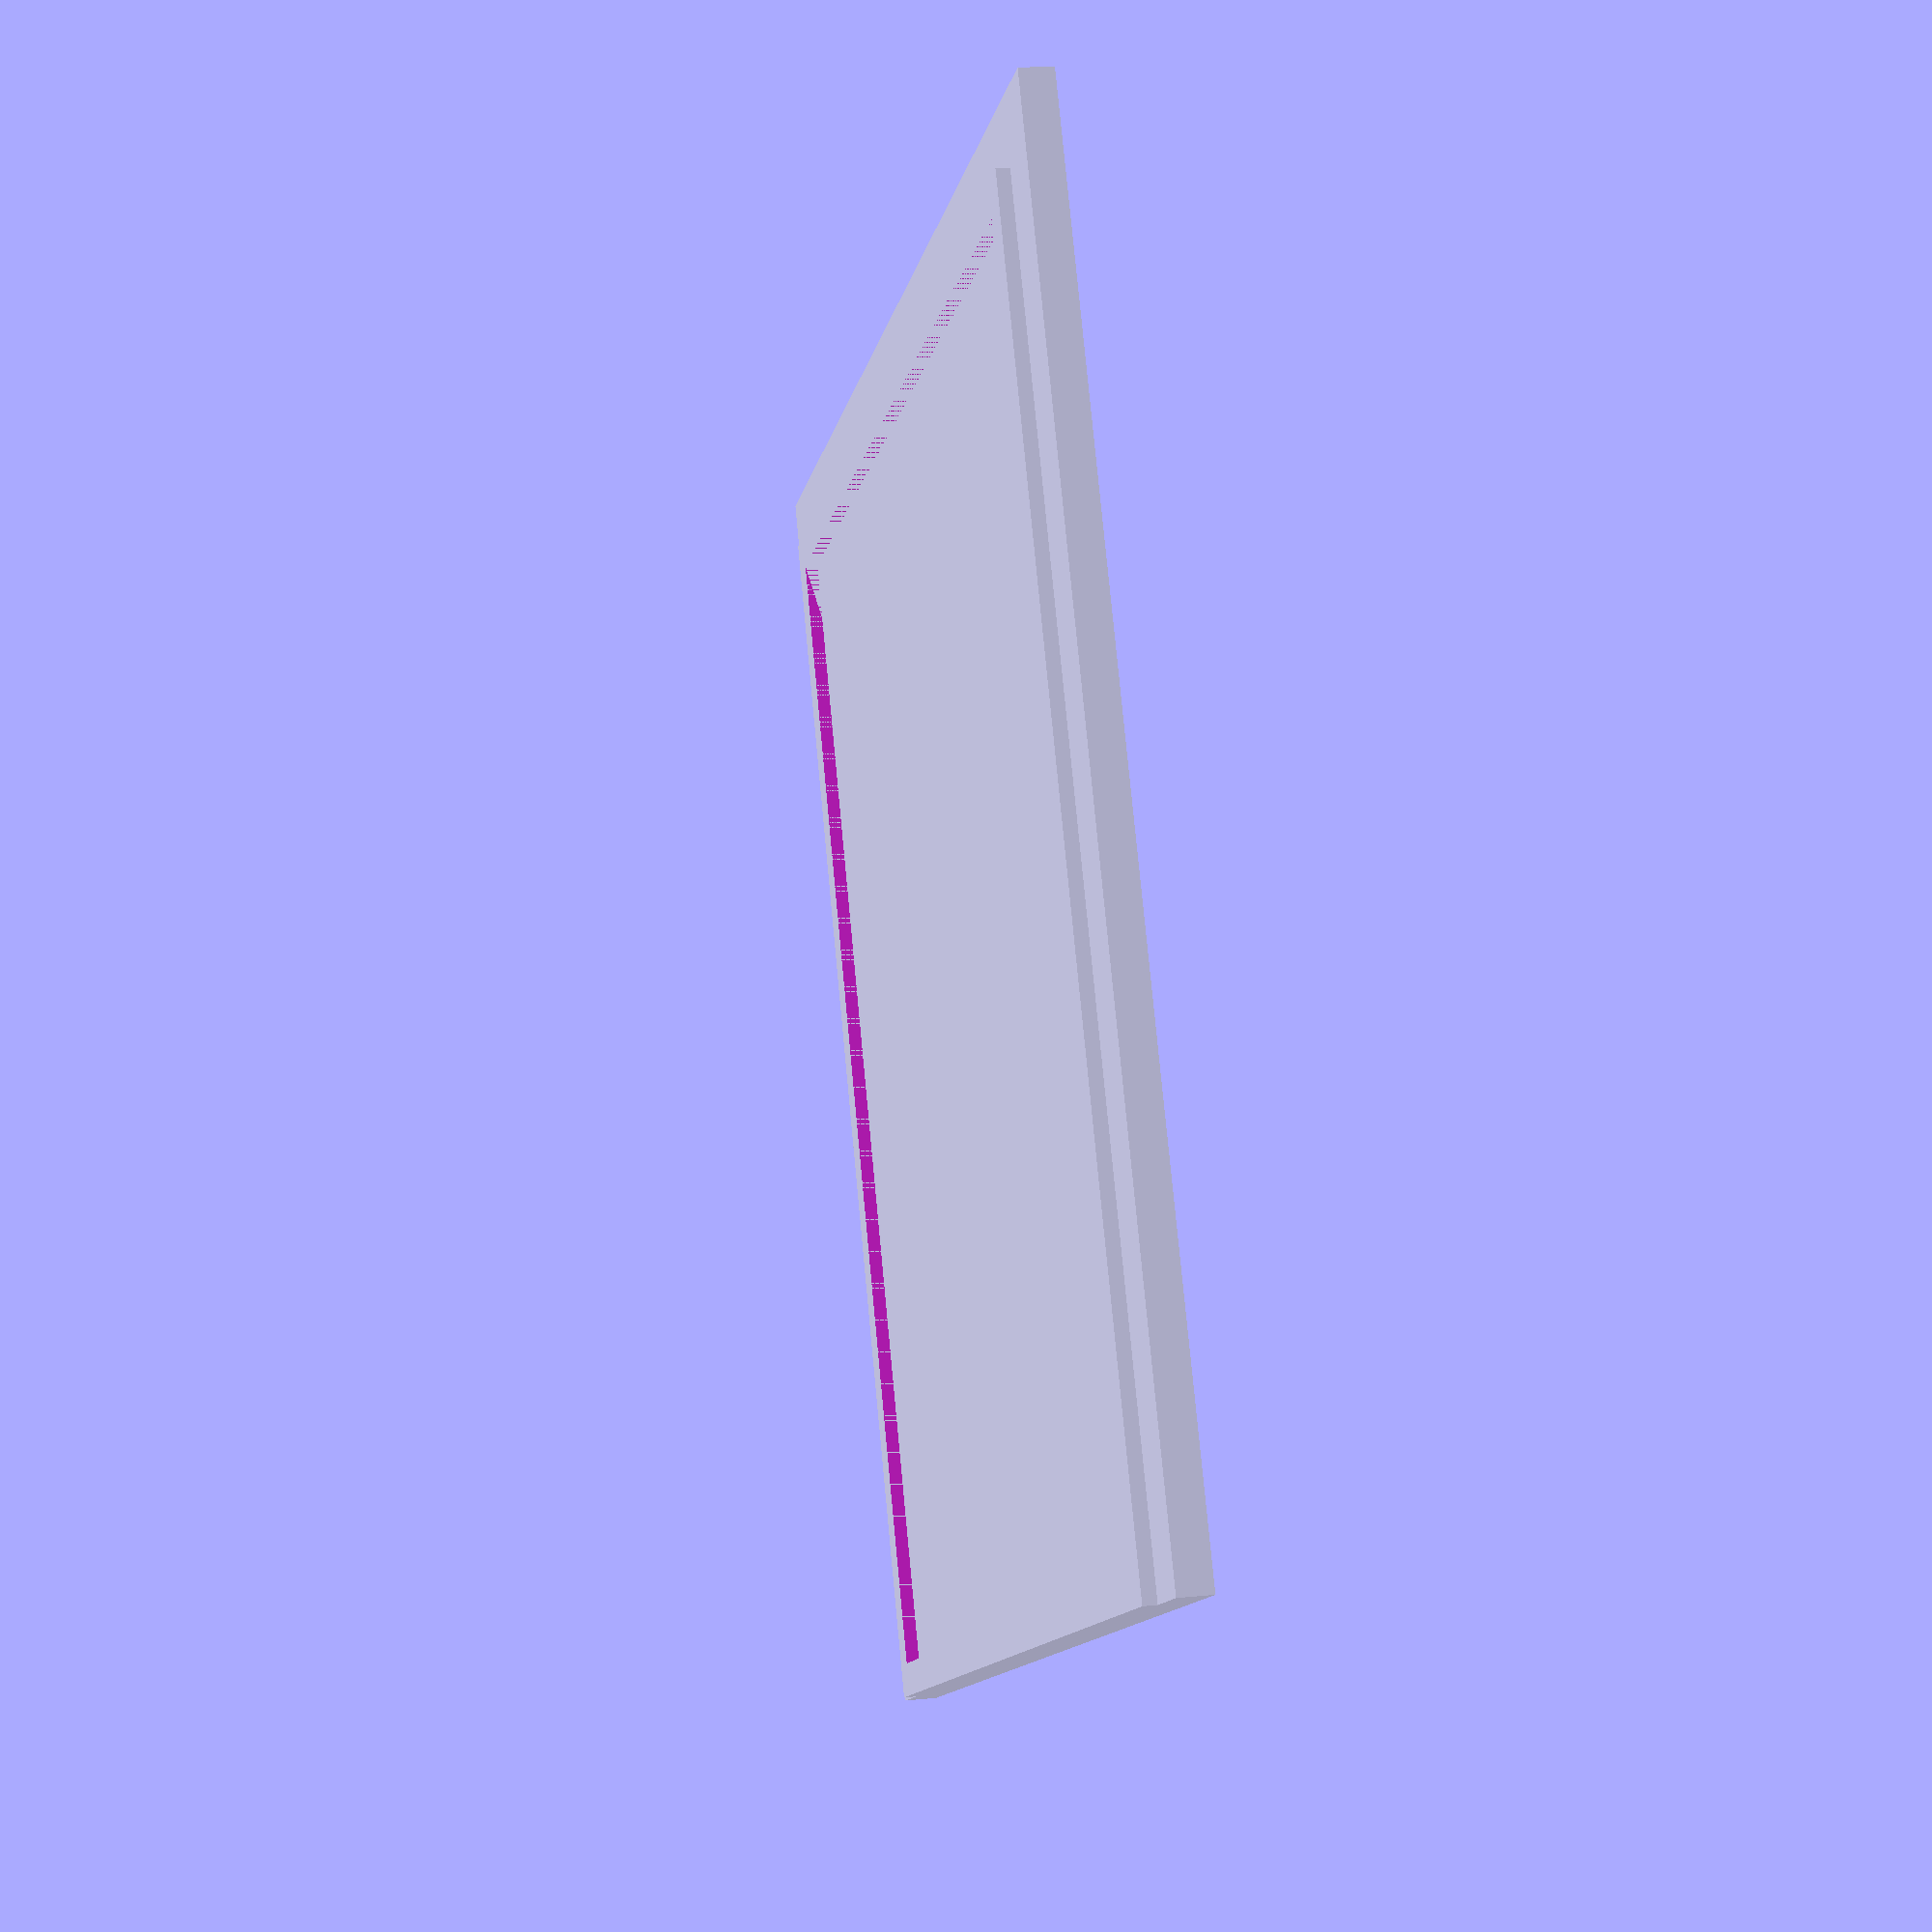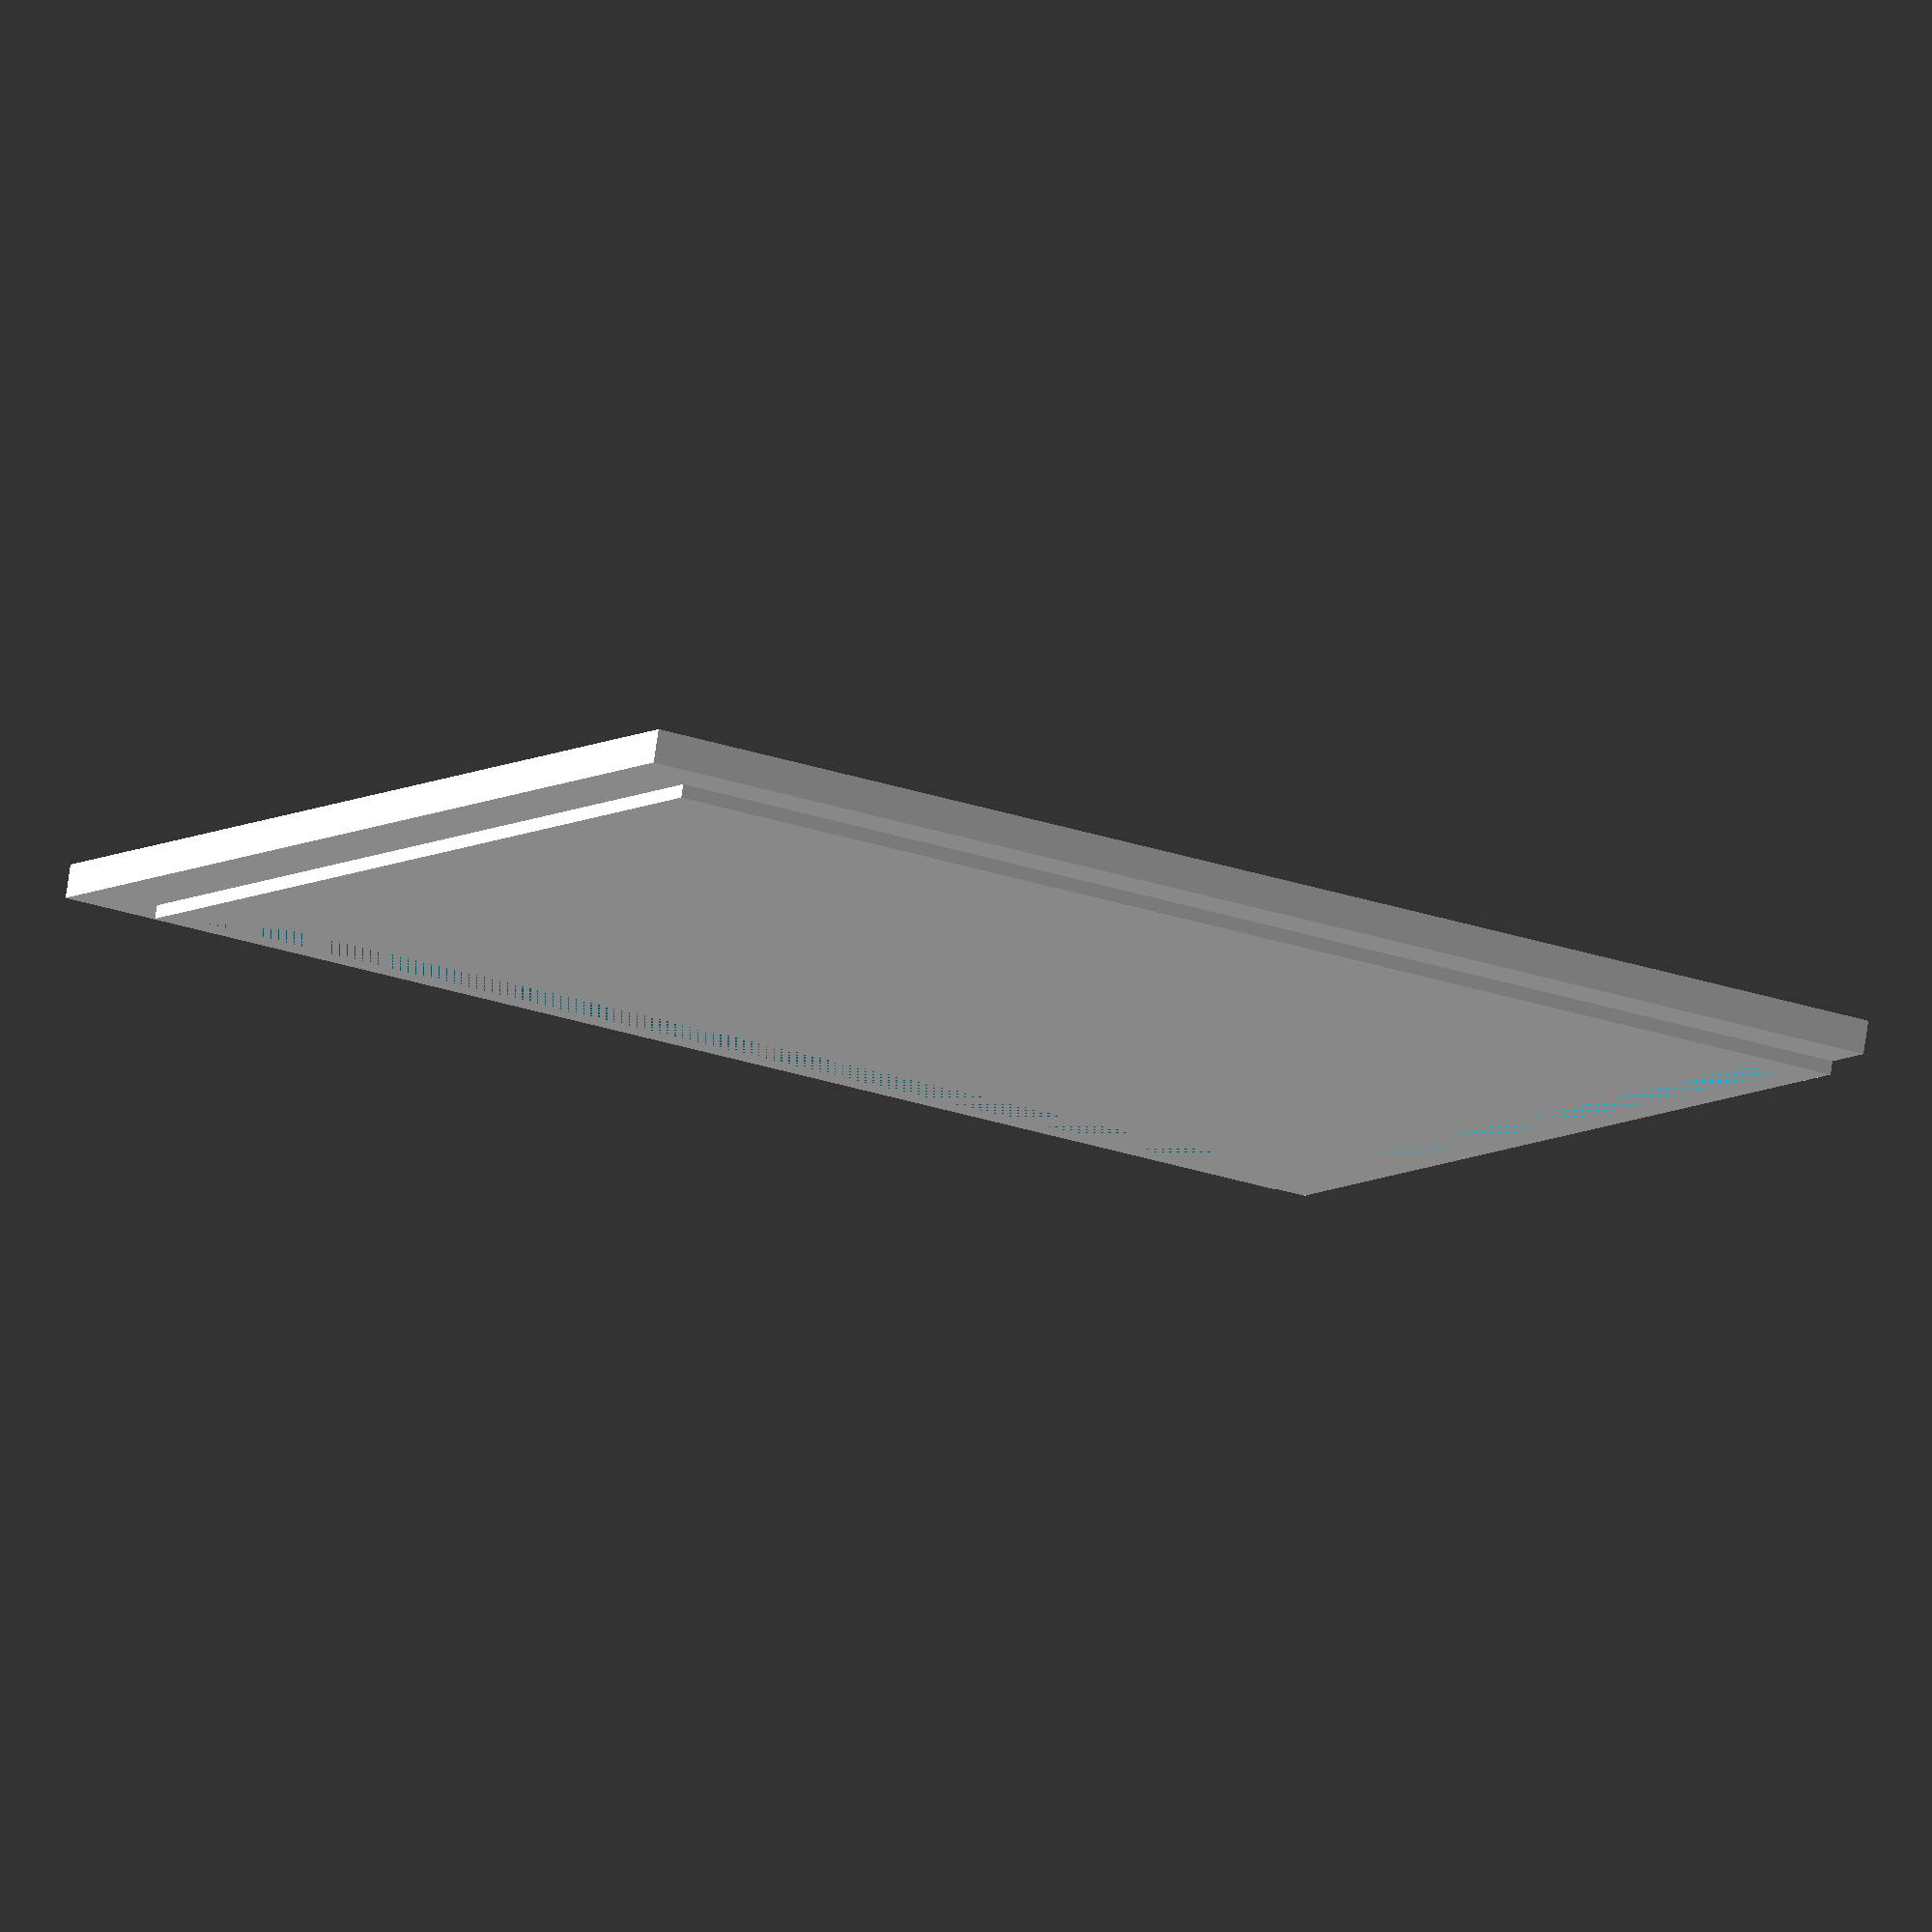
<openscad>
//Customisable Box mobile projector from Saurabh Karanke
//Enter mobile dimensions 
//Enter mobile length
length=150;
//Enter mobile width
width=73.5;
//Enter mobile thickness
thickness=9.5;
daimeter=72;//[50:72]
l=length+20;l1=length-2;l2=length+2;
w=width+20;w1=width+9;w2=width+11;
t=20;//[20:20]
tl=thickness+2;
t1=18-tl;
 module cover(){
     union(){
cube([l+20,200,5]);
     translate([l/2+10,105,5])
     difference(){
cube([l,190,4],center=true);
         cube([l-10,180,4],center=true);
     }
 }   
 }
 cover();
</openscad>
<views>
elev=344.9 azim=153.0 roll=77.9 proj=p view=solid
elev=100.9 azim=297.1 roll=171.7 proj=o view=solid
</views>
